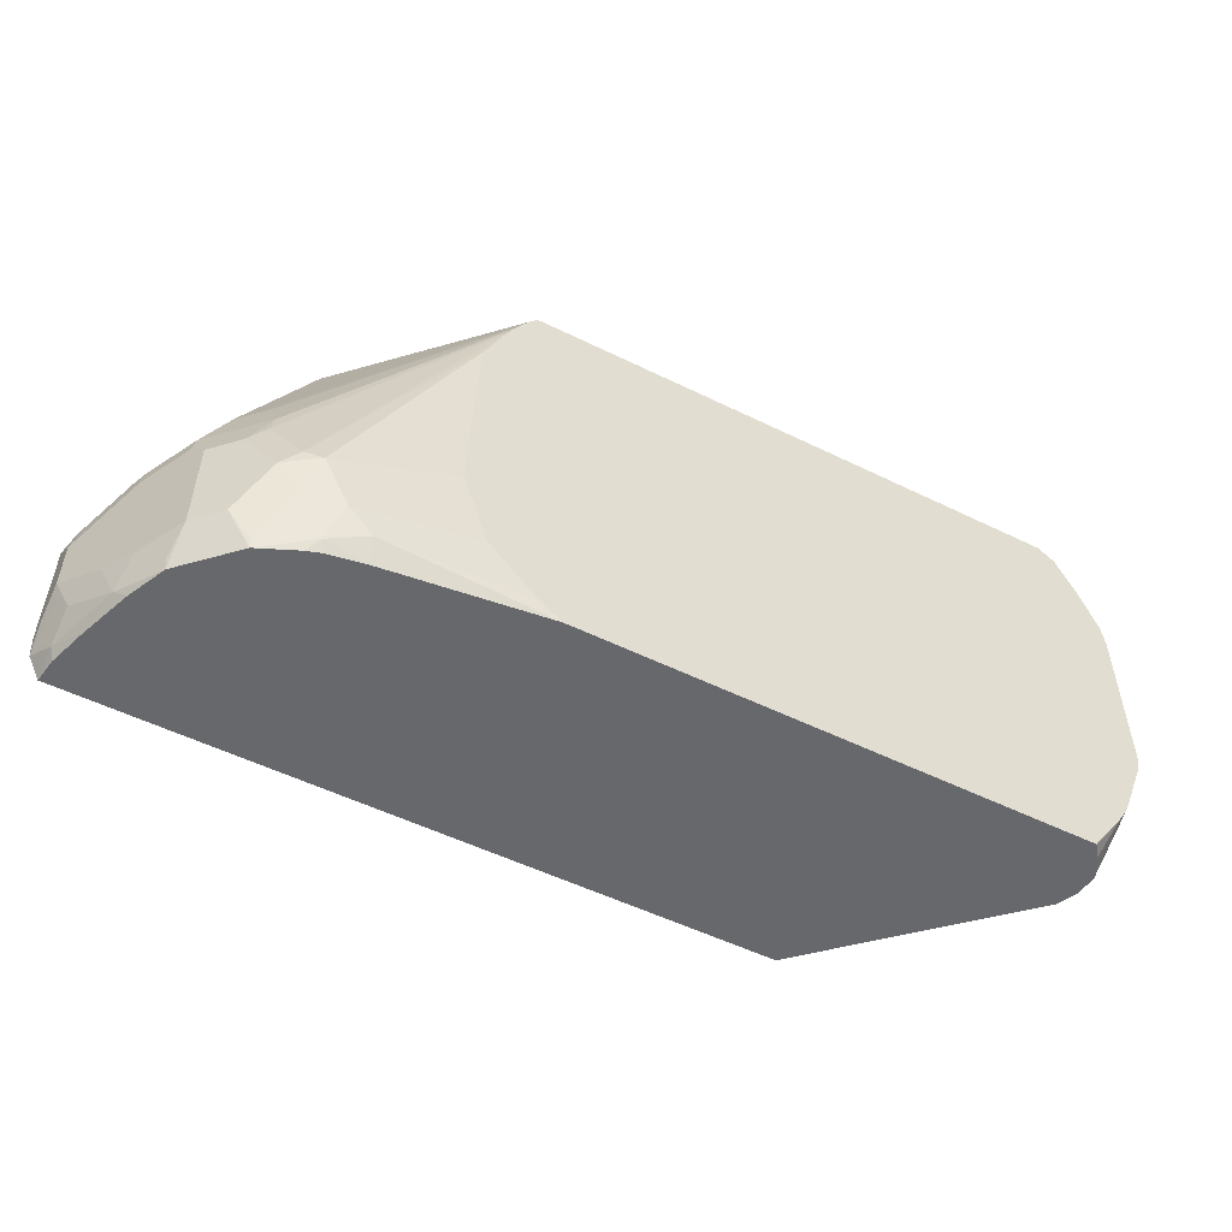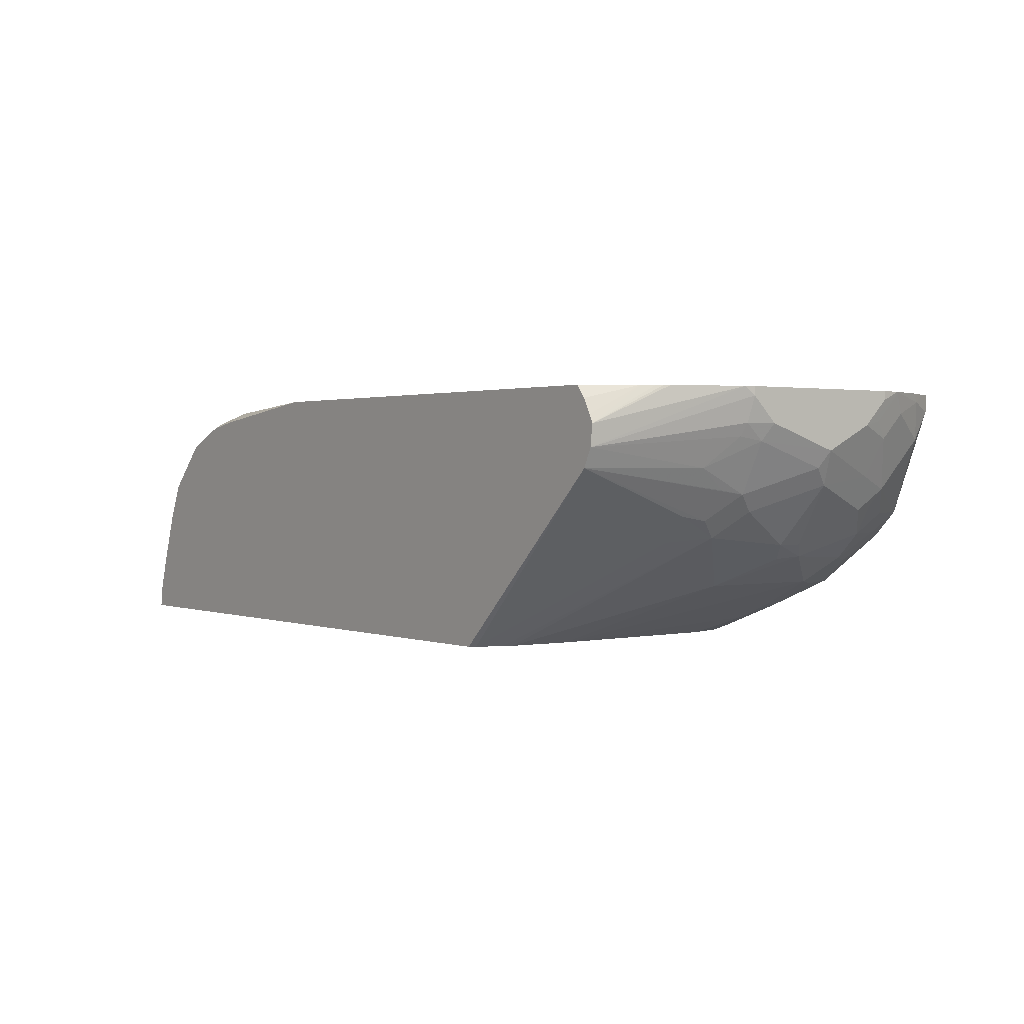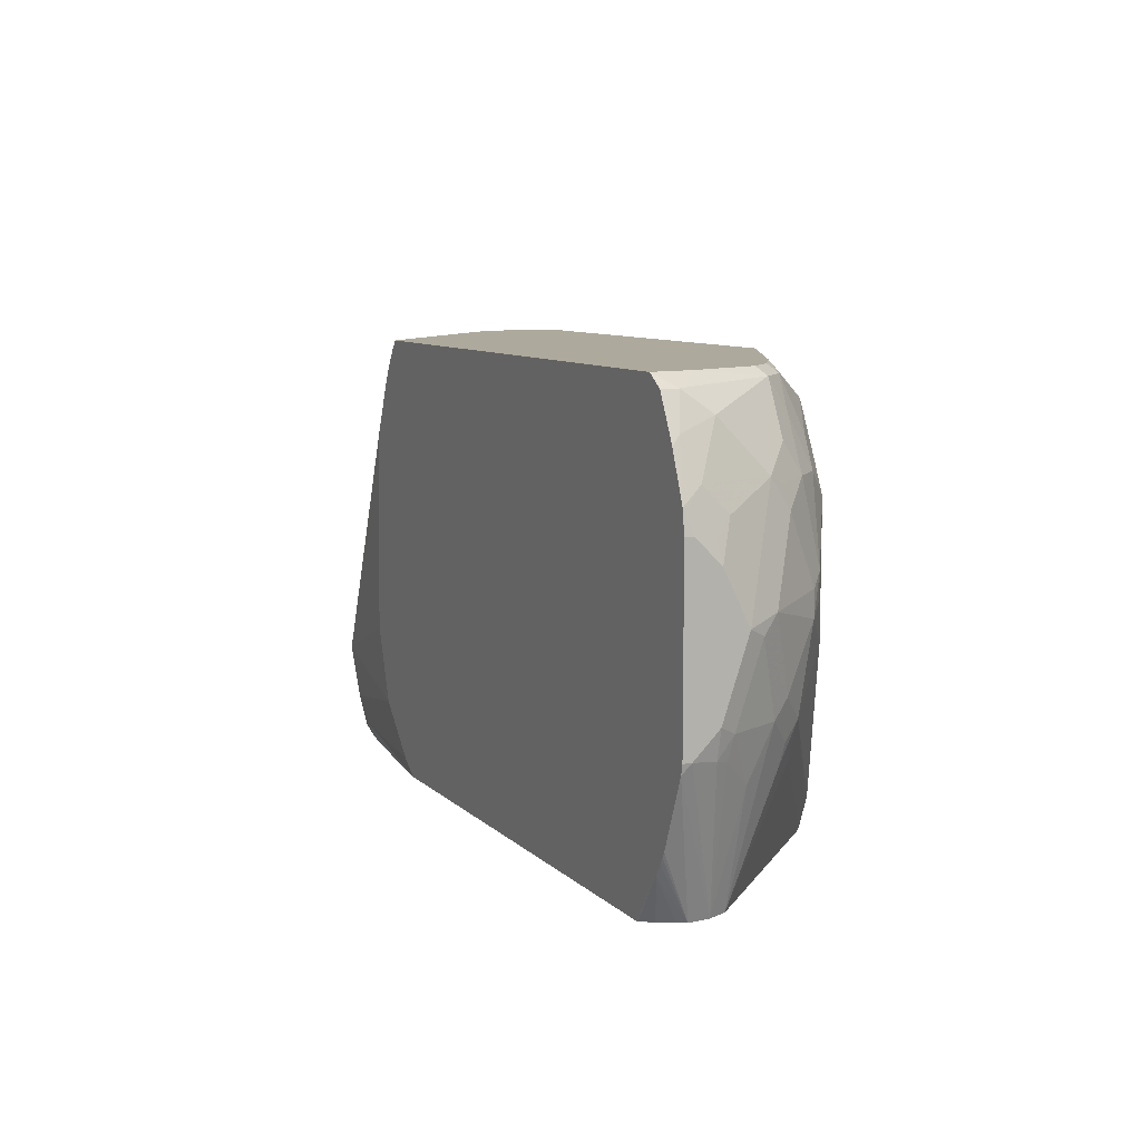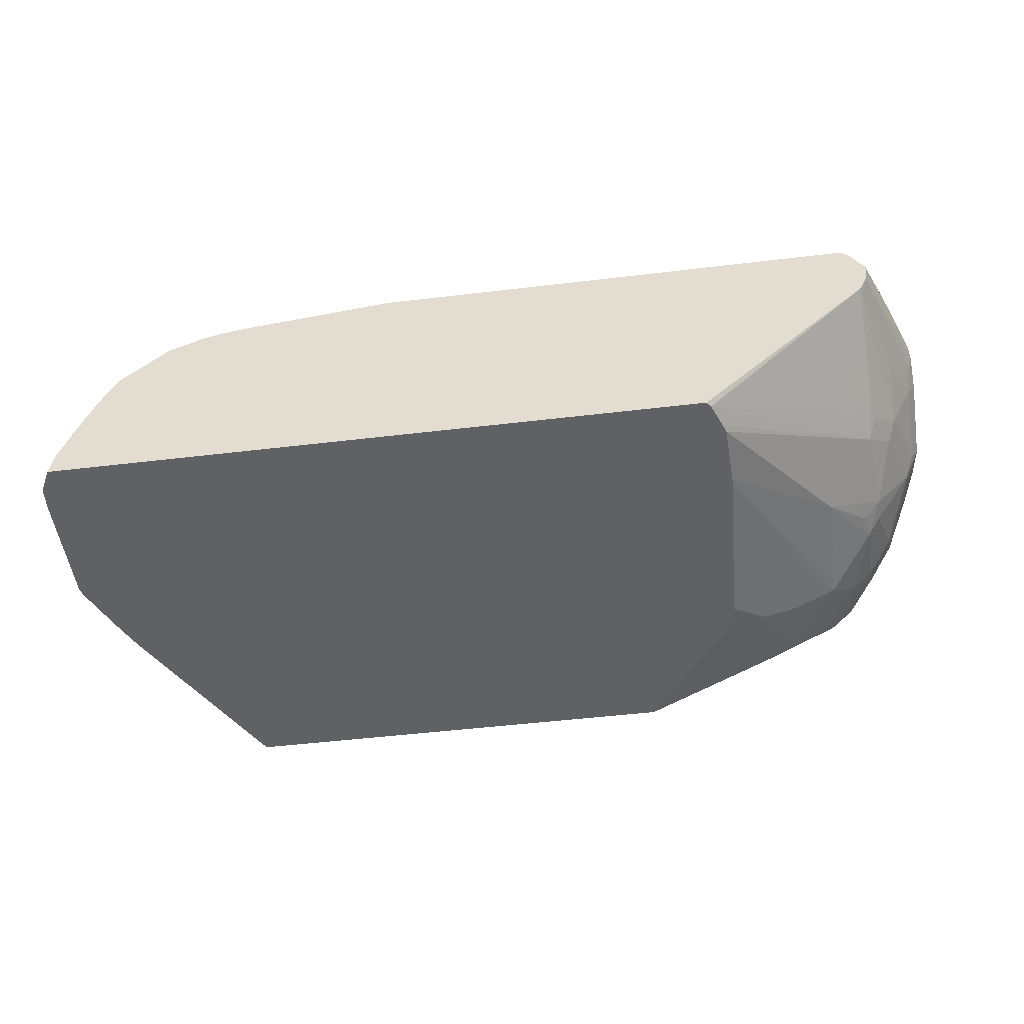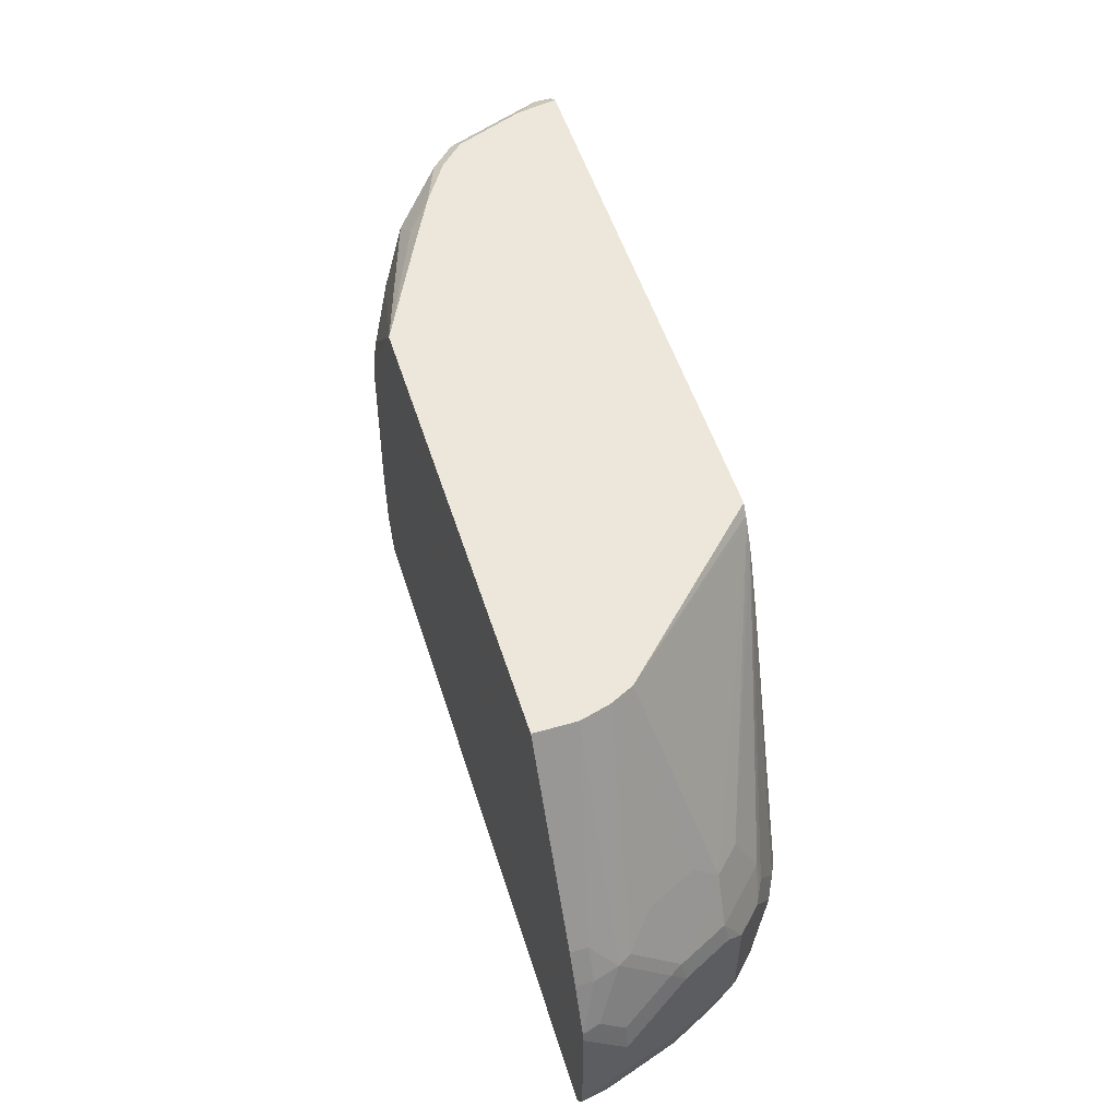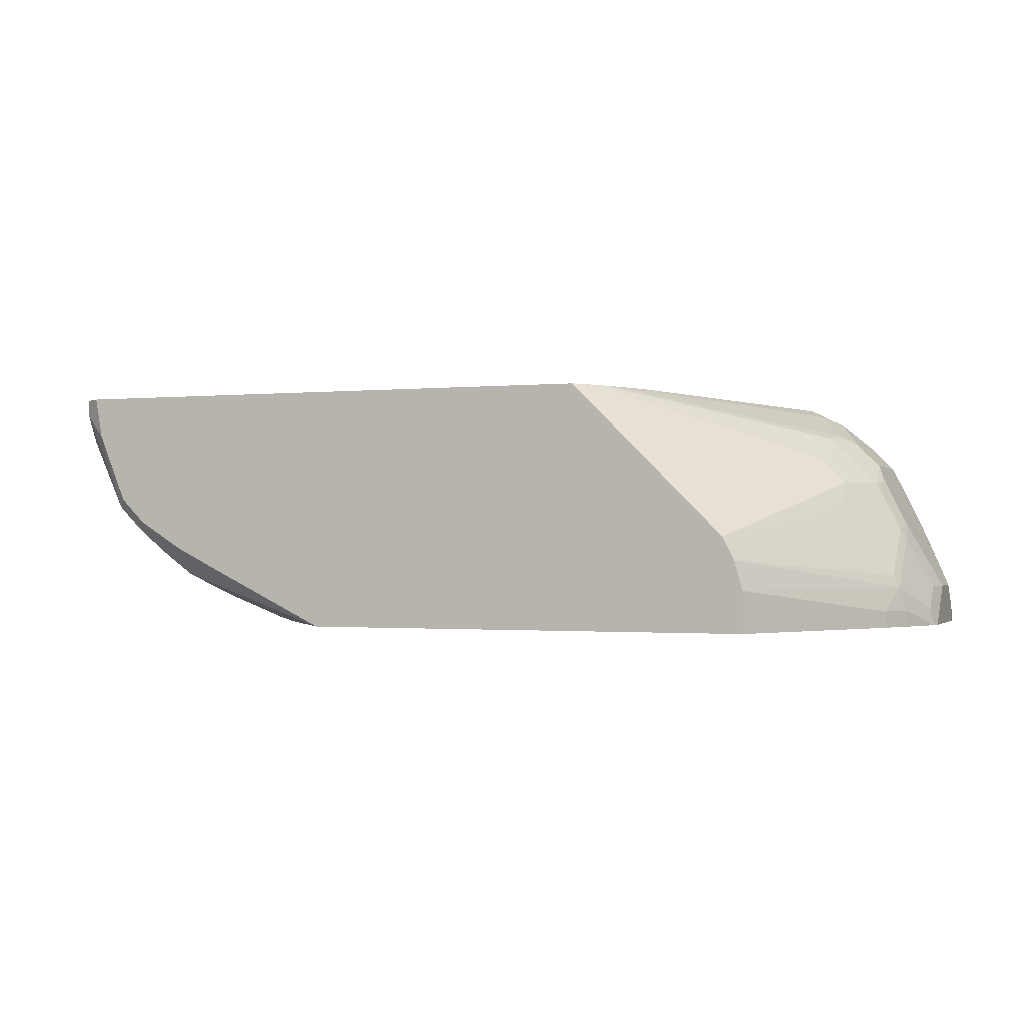
<metadata>
{"format":"obj","ext":"obj","renderer":"f3d","projection":"perspective","resolution":1024,"background":"white","views":[{"elev":-52.4,"azim":-27.9,"up":"+Y"},{"elev":1.3,"azim":53.5,"up":"+Z"},{"elev":8.9,"azim":65.2,"up":"+Y"},{"elev":-50.1,"azim":7.5,"up":"+Z"},{"elev":52.8,"azim":-107.3,"up":"+Y"},{"elev":-1.1,"azim":-159.2,"up":"+Z"}]}
</metadata>
<code>
v -0.3577 0.2734 -0.0132
v -0.3548 0.2734 0.005811
v -0.3587 0.2812 0.009713
v -0.3672 0.2921 -0.0132
v 0.1767 0.2734 -0.0132
v -0.3452 0.2734 0.03689
v -0.3587 0.3006 0.02911
v -0.3652 0.2942 -0.00323
v -0.3393 0.2812 0.0679
v -0.3684 0.3103 5.97e-06
v -0.3684 0.3103 -0.0132
v 0.1803 0.2777 -0.0132
v 0.317 0.2734 0.1227
v -0.3315 0.2734 0.07568
v -0.3684 0.3297 0.0194
v -0.3652 0.3136 0.01616
v -0.3491 0.3103 0.05819
v -0.3184 0.2734 0.1051
v -0.3199 0.2812 0.1066
v -0.3168 0.3038 0.1228
v -0.3361 0.3038 0.08404
v -0.3684 0.4011 -0.0132
v 0.1881 0.2971 -0.0132
v 0.3168 0.3944 0.07111
v 0.3006 0.3636 0.0679
v 0.3199 0.3636 0.08725
v 0.3232 0.3814 0.08404
v 0.3426 0.4008 0.1034
v 0.3393 0.383 0.1066
v 0.3426 0.362 0.1228
v 0.3238 0.2734 0.1372
v -0.3684 0.3685 0.0194
v -0.362 0.3362 0.03232
v -0.3491 0.3879 0.05819
v -0.2796 0.2734 0.1439
v -0.3168 0.3814 0.1228
v -0.2973 0.3038 0.1422
v -0.2779 0.3426 0.1616
v -0.3669 0.408 -0.0132
v 0.1908 0.3041 -0.0132
v 0.2973 0.4137 0.05172
v 0.3232 0.459 0.06466
v 0.3361 0.4137 0.09049
v 0.362 0.459 0.1228
v 0.362 0.4008 0.1422
v 0.3587 0.383 0.1454
v 0.3636 0.3855 0.1551
v 0.3684 0.3879 0.1745
v 0.3667 0.3804 0.1812
v 0.3258 0.2734 0.1539
v -0.362 0.375 0.03232
v -0.3636 0.3903 0.0194
v -0.3426 0.3944 0.07111
v -0.3442 0.4097 0.05819
v -0.2502 0.2734 0.157
v -0.2424 0.2812 0.1648
v -0.2812 0.2812 0.1454
v -0.3006 0.4121 0.126
v -0.3199 0.4121 0.1066
v -0.3232 0.3944 0.1099
v -0.2973 0.3814 0.1422
v -0.2812 0.4121 0.1454
v -0.2618 0.32 0.1648
v -0.252 0.3491 0.1745
v -0.265 0.3556 0.1681
v -0.2844 0.3944 0.1487
v -0.3636 0.4097 5.97e-06
v -0.3491 0.446 5.97e-06
v -0.3491 0.446 -0.0132
v 0.193 0.3539 -0.0132
v 0.2779 0.4331 0.03232
v 0.3232 0.4784 0.06466
v 0.3555 0.4719 0.1099
v 0.3103 0.4678 0.05334
v 0.3135 0.488 0.05495
v 0.3684 0.4654 0.1357
v 0.3684 0.4073 0.1551
v 0.3684 0.3879 0.1812
v 0.3459 0.3281 0.1812
v 0.3226 0.2734 0.1604
v 0.3437 0.3237 0.1812
v 0.3408 0.3189 0.1812
v 0.3351 0.3097 0.1812
v -0.3393 0.4121 0.0679
v -0.3442 0.4291 0.03879
v -0.2385 0.2734 0.1609
v -0.2327 0.3103 0.1745
v -0.2114 0.2734 0.1658
v -0.2133 0.2909 0.1745
v -0.3006 0.4509 0.1066
v -0.2812 0.4509 0.126
v -0.1382 0.5818 0.1812
v -0.134 0.5903 0.1812
v -0.1421 0.3233 0.1812
v -0.1614 0.3811 0.1812
v -0.1614 0.3815 0.1812
v -0.1614 0.4009 0.1812
v -0.1585 0.4942 0.1812
v -0.1576 0.5169 0.1812
v -0.1551 0.543 0.1812
v -0.3442 0.4485 0.0194
v -0.3447 0.4549 -0.0132
v -0.3361 0.4719 5.97e-06
v 0.193 0.3572 -0.0132
v 0.2779 0.5301 0.03232
v 0.3361 0.5301 0.09049
v 0.3491 0.5236 0.1164
v 0.3587 0.4945 0.126
v 0.2973 0.5494 0.05172
v 0.3168 0.5494 0.07111
v 0.3684 0.5042 0.1551
v 0.3684 0.5236 0.1812
v 0.3165 0.2734 0.1718
v 0.309 0.2736 0.1812
v 0.3095 0.2734 0.1807
v -0.3393 0.4315 0.0485
v -0.1034 0.2844 0.1812
v -0.1228 0.3038 0.1812
v -0.08815 0.2734 0.1812
v -0.1247 0.6054 0.1812
v -0.2357 0.6169 0.06122
v -0.2363 0.6169 0.06059
v -0.3006 0.4703 0.08725
v -0.3393 0.4509 0.02911
v -0.2454 0.6169 0.04245
v -0.252 0.6169 0.0194
v -0.3382 0.4678 -0.0132
v -0.3361 0.4719 -0.0132
v 0.1868 0.498 -0.0132
v 0.2004 0.5107 -0.006446
v 0.2133 0.5236 5.97e-06
v 0.2391 0.5301 0.01293
v 0.2618 0.5527 0.02911
v 0.2585 0.5689 0.03232
v 0.3329 0.5462 0.09372
v 0.3393 0.5527 0.1066
v 0.3587 0.5333 0.1454
v 0.2973 0.5883 0.07111
v 0.2812 0.5721 0.0485
v 0.3006 0.6109 0.08725
v 0.3199 0.5721 0.08725
v 0.3684 0.5236 0.1745
v 0.3652 0.5204 0.1584
v 0.3652 0.5398 0.1778
v 0.3659 0.5405 0.1812
v 0.3088 0.2734 0.1812
v -0.1217 0.6099 0.1812
v -0.1159 0.6169 0.1812
v -0.2424 0.6169 0.0485
v -0.3199 0.4703 0.0485
v -0.252 0.6169 -0.0132
v 0.1842 0.5333 -0.009682
v 0.1772 0.5262 -0.0132
v 0.223 0.5527 0.009713
v 0.2424 0.5915 0.02911
v 0.3393 0.5915 0.1454
v 0.3587 0.5527 0.1648
v 0.2812 0.6109 0.0679
v 0.2751 0.6169 0.07393
v 0.2945 0.6169 0.0933
v 0.3169 0.6169 0.1485
v 0.3361 0.6077 0.1681
v 0.3524 0.5751 0.1812
v 0.3491 0.5818 0.1745
v 0.3225 0.6169 0.1812
v 0.1079 0.6169 -0.0132
v 0.2197 0.6077 0.03232
v 0.2394 0.6169 0.05151
v 0.3361 0.6077 0.1812
v 0.3427 0.5945 0.1812
v 0.3491 0.5818 0.1812
v 0.2005 0.6169 0.03211
f 85 116 124
f 84 90 116
f 83 115 113
f 83 114 115
f 80 83 113
f 76 137 111
f 76 108 137
f 75 110 106
f 73 108 76
f 75 105 109
f 73 106 107
f 70 105 71
f 73 107 108
f 72 75 106
f 71 105 75
f 72 106 73
f 71 75 74
f 75 109 110
f 85 124 101
f 102 103 127
f 87 117 118
f 103 151 128
f 70 104 105
f 103 126 151
f 103 128 127
f 101 126 103
f 101 125 126
f 101 124 125
f 91 93 120
f 90 124 116
f 90 123 124
f 90 122 123
f 90 121 122
f 90 120 121
f 90 91 120
f 89 119 117
f 88 119 89
f 87 118 94
f 87 89 117
f 68 103 102
f 52 54 85
f 68 102 69
f 56 89 87
f 56 88 89
f 56 86 88
f 56 63 57
f 56 87 63
f 55 86 56
f 54 116 85
f 54 84 116
f 53 60 84
f 53 84 54
f 52 85 67
f 50 83 80
f 50 82 83
f 50 81 82
f 50 79 81
f 49 79 50
f 104 129 130
f 58 90 59
f 58 62 91
f 58 91 90
f 59 90 84
f 67 101 68
f 67 85 101
f 65 92 66
f 65 100 92
f 64 100 65
f 64 99 100
f 64 98 99
f 64 97 98
f 68 101 103
f 64 96 97
f 64 94 95
f 64 87 94
f 63 87 64
f 167 172 168
f 62 92 93
f 62 66 92
f 61 66 62
f 59 84 60
f 64 95 96
f 104 130 131
f 156 164 157
f 104 132 105
f 140 160 161
f 140 159 160
f 140 158 159
f 139 155 158
f 138 158 140
f 137 144 143
f 137 157 144
f 136 140 156
f 136 141 140
f 136 157 137
f 136 156 157
f 135 141 136
f 133 154 155
f 131 152 154
f 131 154 132
f 129 153 152
f 129 131 130
f 140 161 162
f 140 162 156
f 142 144 145
f 144 157 145
f 49 81 79
f 166 172 167
f 164 170 171
f 163 164 171
f 162 170 164
f 162 169 170
f 162 165 169
f 161 165 162
f 129 152 131
f 158 168 159
f 156 162 164
f 155 167 158
f 155 166 167
f 154 166 155
f 152 166 154
f 152 153 166
f 145 164 163
f 145 157 164
f 158 167 168
f 104 131 132
f 124 150 125
f 123 149 125
f 110 140 141
f 110 138 140
f 109 158 138
f 109 139 158
f 109 155 139
f 109 134 155
f 109 138 110
f 107 136 137
f 107 137 108
f 106 110 135
f 106 136 107
f 106 135 136
f 105 154 133
f 105 132 154
f 105 134 109
f 105 155 134
f 105 133 155
f 110 141 135
f 111 137 143
f 111 143 144
f 111 144 142
f 123 150 124
f 122 149 123
f 121 149 122
f 121 125 149
f 121 126 125
f 121 151 126
f 121 166 151
f 121 172 166
f 123 125 150
f 121 168 172
f 121 160 159
f 121 161 160
f 121 165 161
f 121 148 165
f 121 147 148
f 120 147 121
f 114 146 115
f 112 142 145
f 121 159 168
f 49 82 81
f 62 93 91
f 49 114 83
f 12 24 25
f 12 23 24
f 10 22 11
f 10 32 22
f 10 15 32
f 9 21 17
f 9 20 21
f 9 19 20
f 9 18 19
f 9 14 18
f 8 15 10
f 8 16 15
f 7 17 15
f 7 9 17
f 7 15 16
f 6 14 9
f 5 12 13
f 12 25 13
f 13 25 26
f 13 26 27
f 13 27 28
f 23 40 24
f 22 32 39
f 20 38 36
f 20 37 38
f 20 35 37
f 18 35 20
f 18 20 19
f 17 36 34
f 4 10 11
f 17 20 36
f 17 51 33
f 17 34 51
f 15 51 32
f 15 33 51
f 15 17 33
f 13 30 31
f 13 29 30
f 13 28 29
f 17 21 20
f 24 41 42
f 4 8 10
f 3 6 9
f 1 40 23
f 1 70 40
f 1 104 70
f 1 129 104
f 1 153 129
f 1 166 153
f 1 151 166
f 1 128 151
f 1 127 128
f 1 102 127
f 1 69 102
f 1 39 69
f 1 22 39
f 1 11 22
f 1 4 11
f 1 3 4
f 49 83 82
f 1 23 12
f 1 12 5
f 1 5 13
f 1 13 31
f 3 8 4
f 3 16 8
f 3 7 16
f 2 6 3
f 1 6 2
f 1 14 6
f 1 18 14
f 1 35 18
f 3 9 7
f 1 55 35
f 1 88 86
f 1 119 88
f 1 146 119
f 1 115 146
f 1 113 115
f 1 80 113
f 1 50 80
f 1 31 50
f 1 86 55
f 24 42 43
f 1 2 3
f 24 28 27
f 49 145 163
f 49 112 145
f 49 78 112
f 48 112 78
f 48 142 112
f 48 111 142
f 48 76 111
f 48 77 76
f 48 78 49
f 47 77 48
f 45 47 46
f 45 77 47
f 44 76 45
f 44 73 76
f 43 73 44
f 42 75 72
f 42 74 75
f 49 163 171
f 49 171 170
f 49 170 169
f 49 169 165
f 24 43 28
f 49 146 114
f 49 119 146
f 49 117 119
f 49 118 117
f 49 94 118
f 49 95 94
f 49 96 95
f 42 71 74
f 49 97 96
f 49 99 98
f 49 100 99
f 49 92 100
f 49 93 92
f 49 120 93
f 49 147 120
f 49 148 147
f 49 165 148
f 49 98 97
f 42 73 43
f 45 76 77
f 41 71 42
f 34 54 52
f 34 53 54
f 34 36 53
f 32 52 39
f 42 72 73
f 31 49 50
f 31 48 49
f 31 47 48
f 34 52 51
f 31 46 47
f 30 45 46
f 28 45 30
f 28 44 45
f 28 43 44
f 28 30 29
f 24 40 41
f 24 26 25
f 24 27 26
f 30 46 31
f 35 55 56
f 32 51 52
f 35 57 37
f 40 71 41
f 40 70 71
f 35 56 57
f 39 67 68
f 39 52 67
f 38 66 61
f 38 65 66
f 38 64 65
f 39 68 69
f 37 63 38
f 37 57 63
f 36 62 58
f 36 61 62
f 36 38 61
f 36 60 53
f 36 59 60
f 36 58 59
f 38 63 64

</code>
